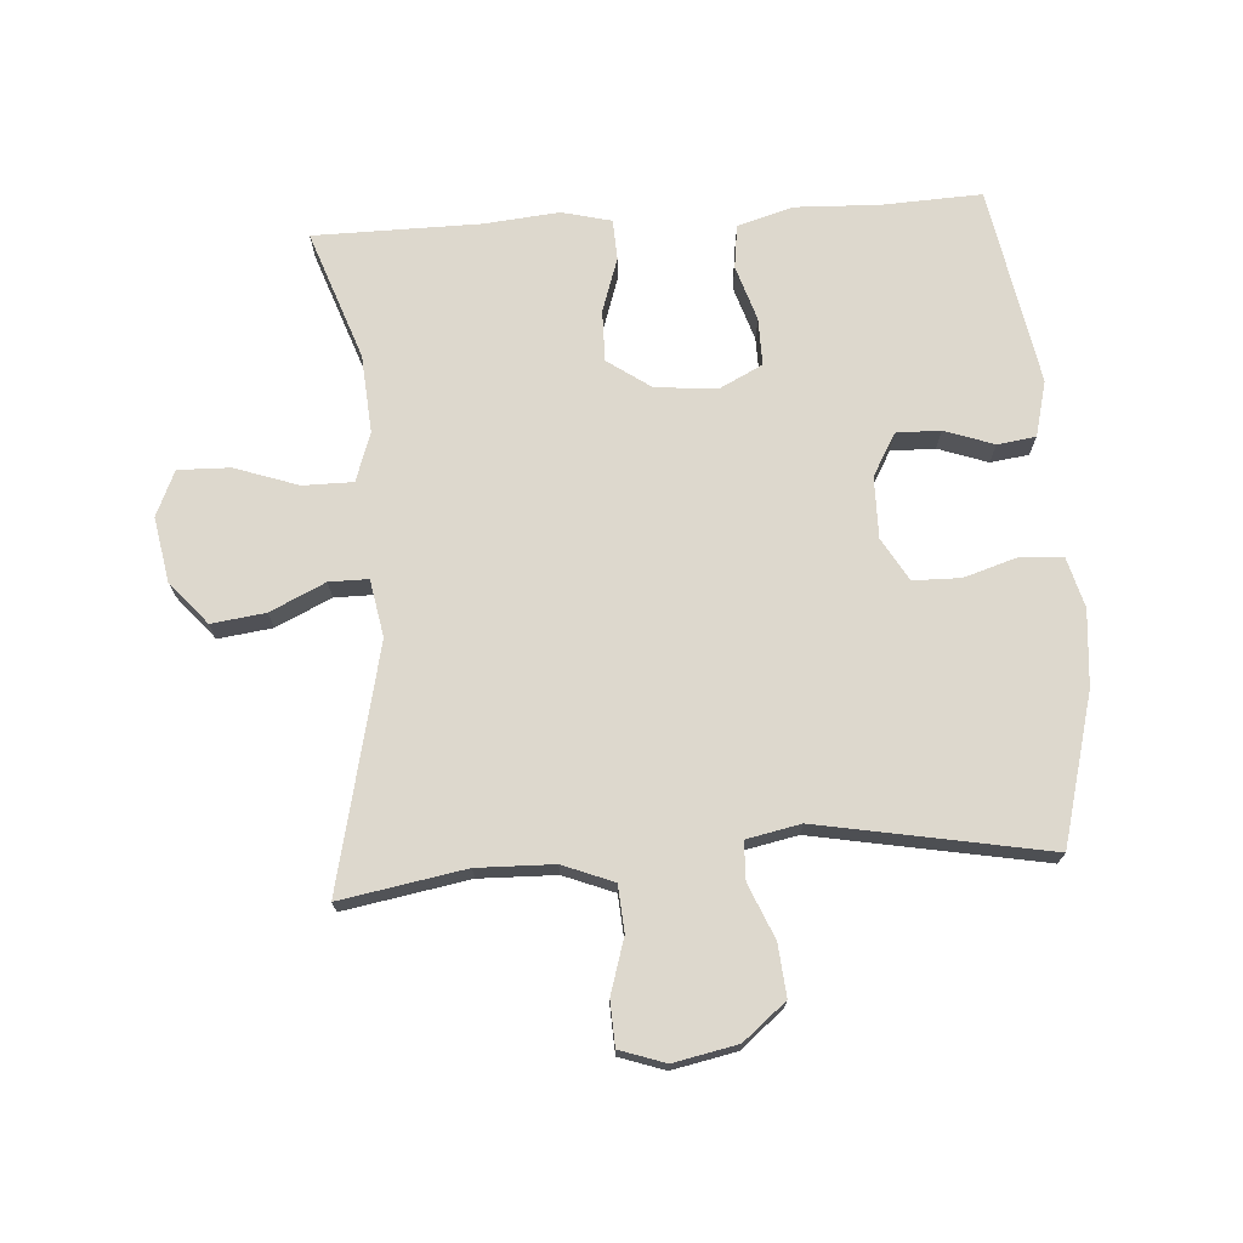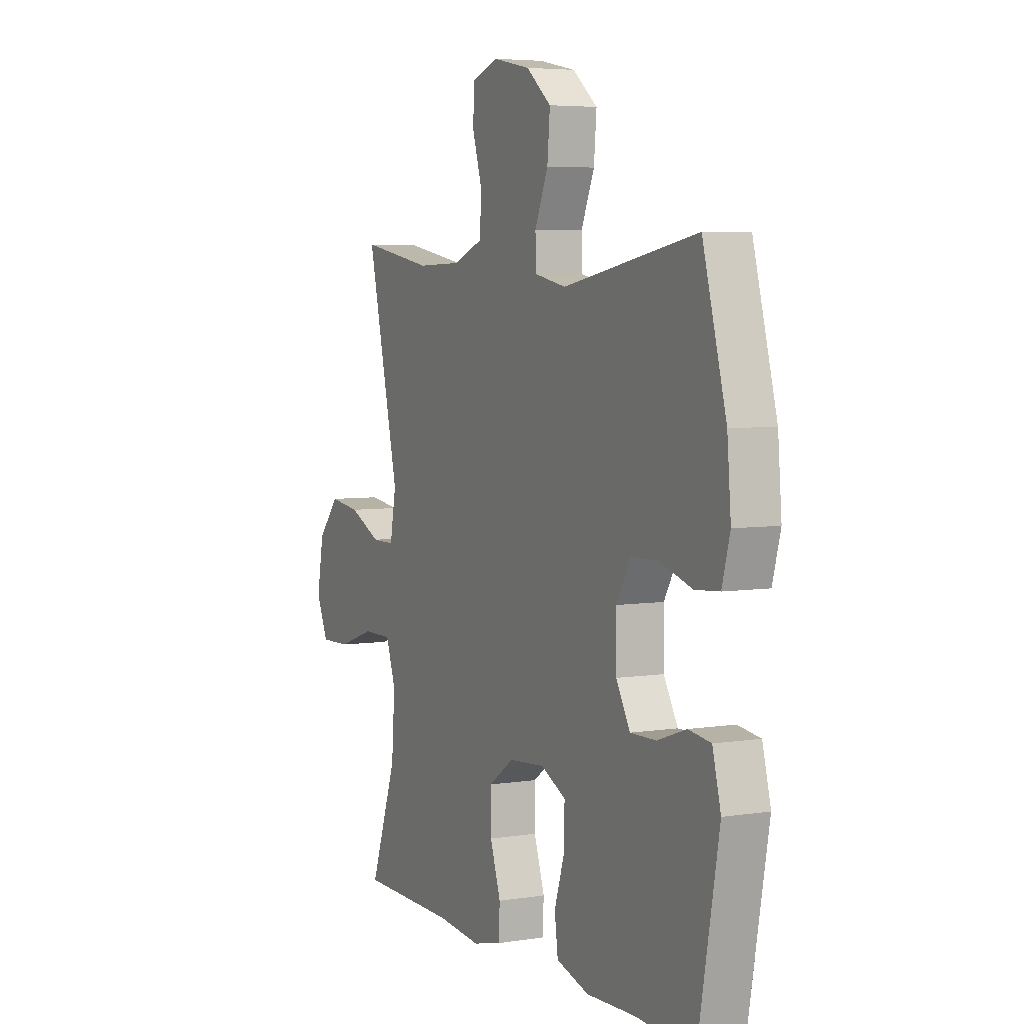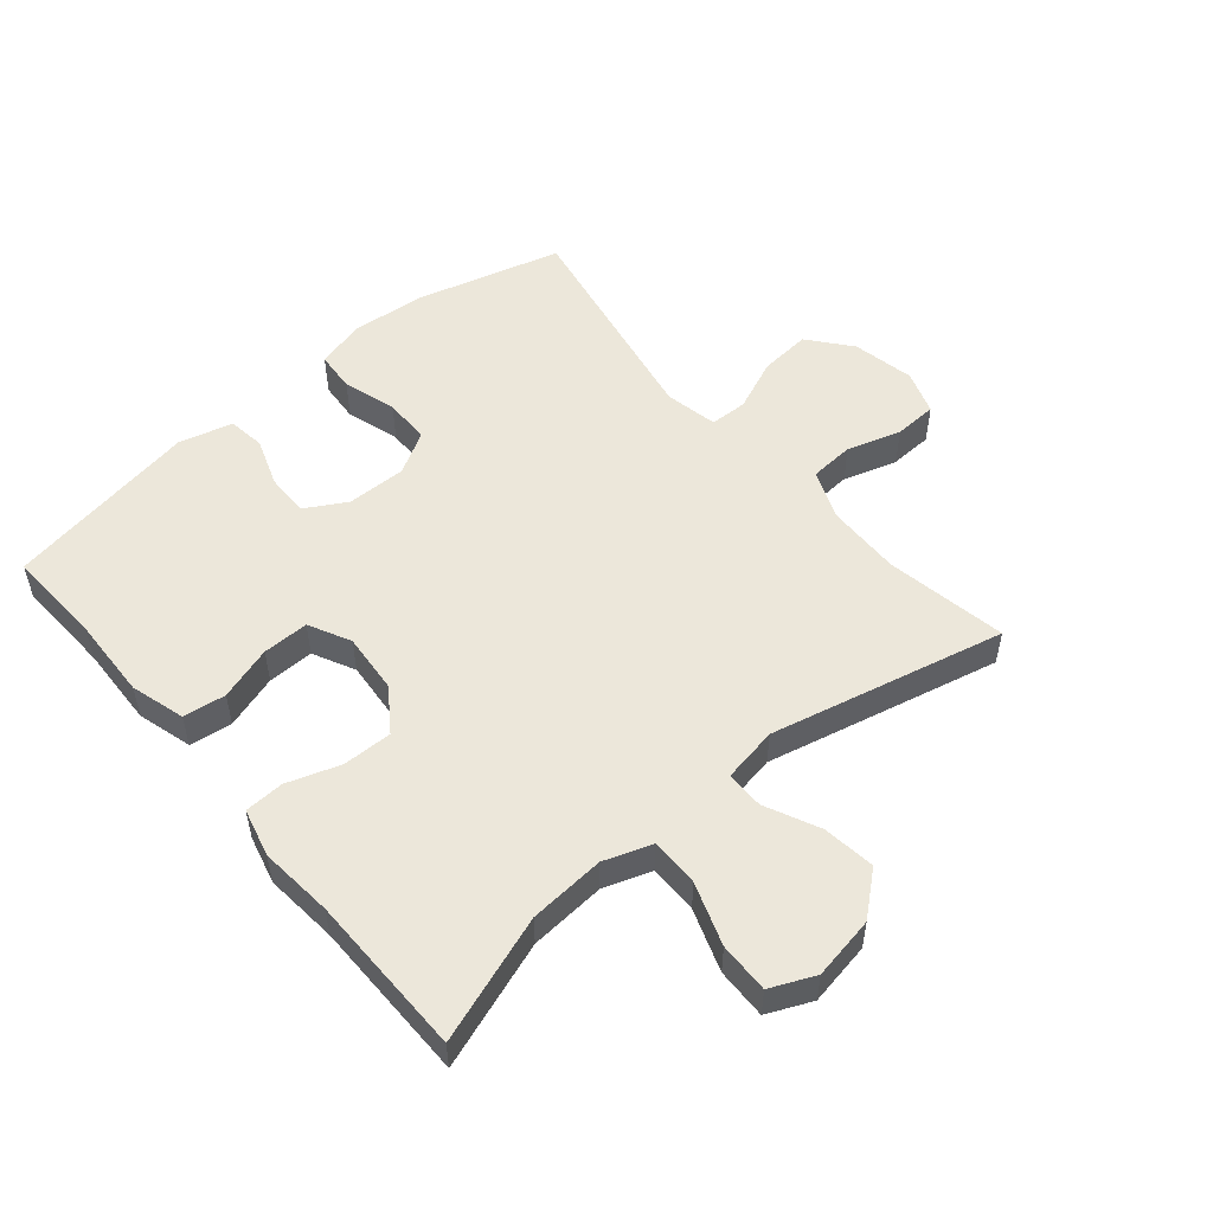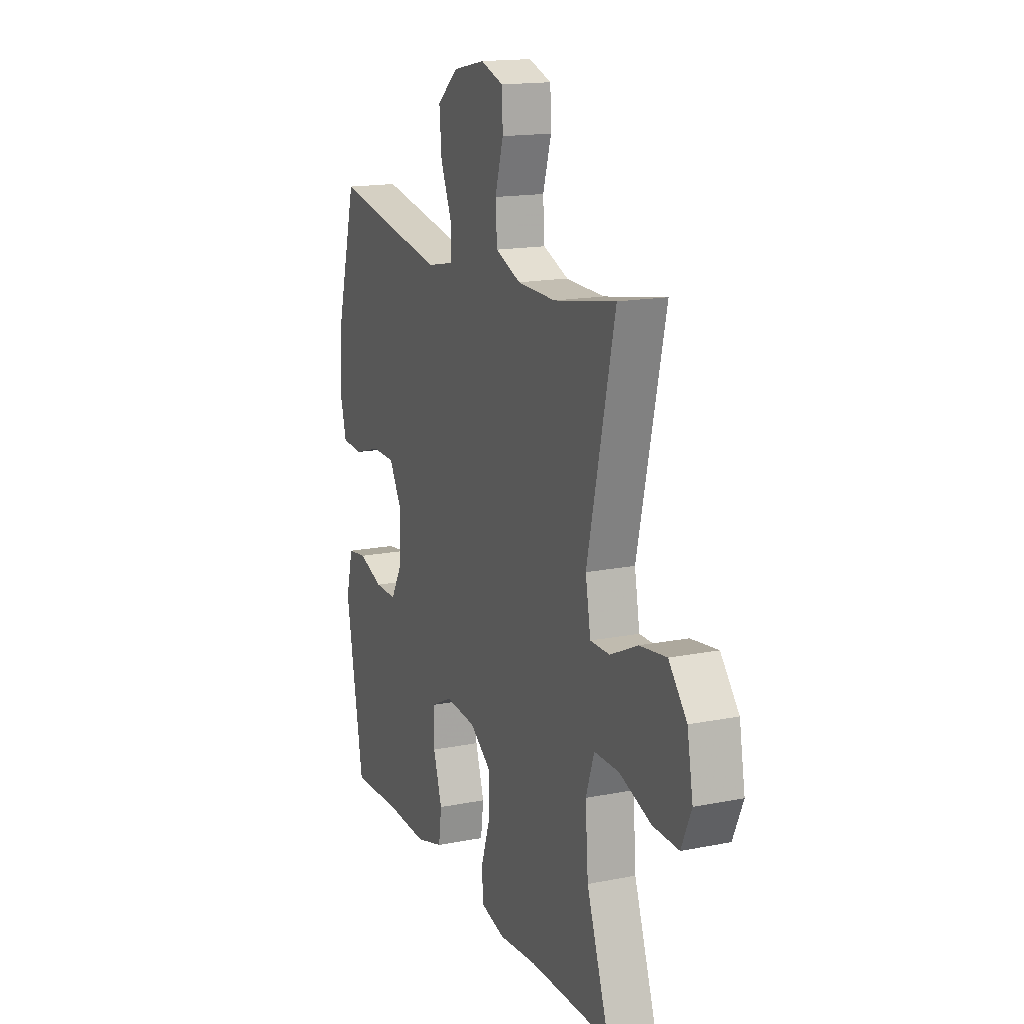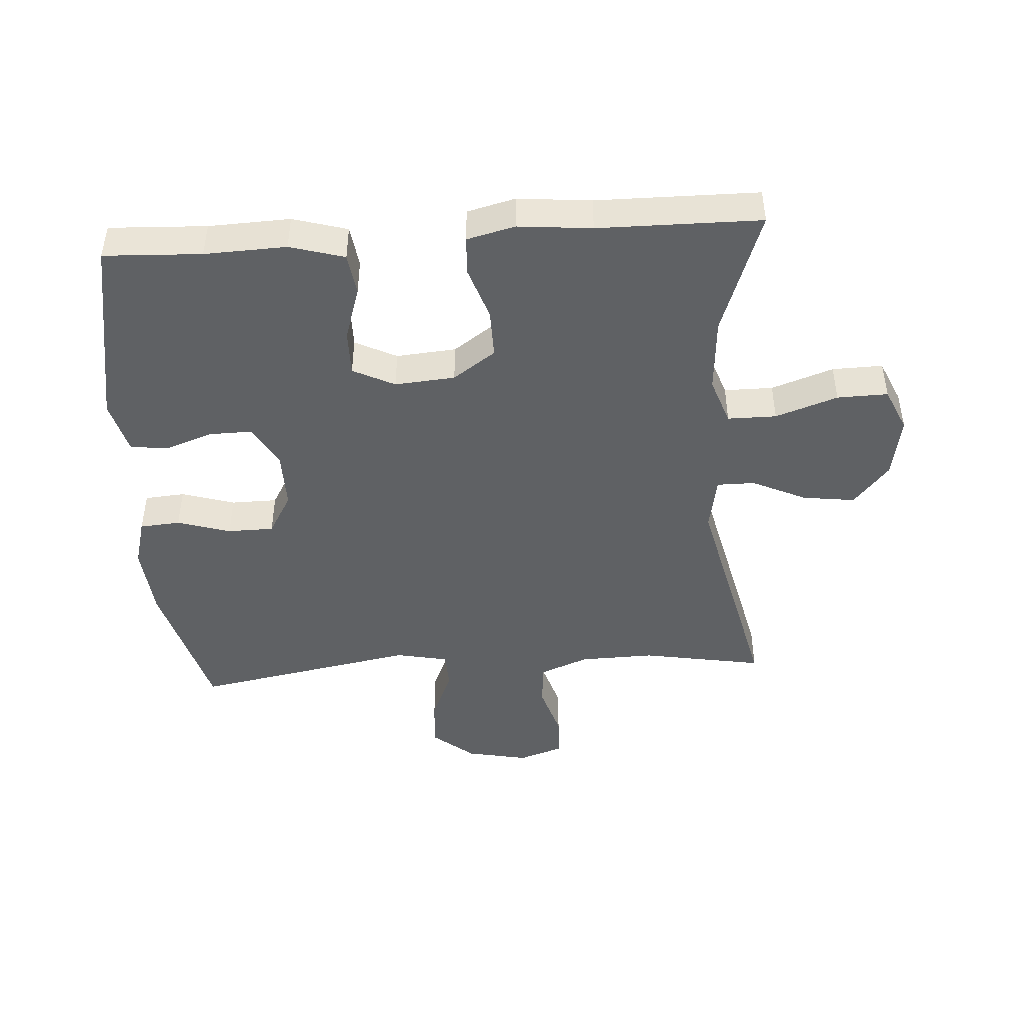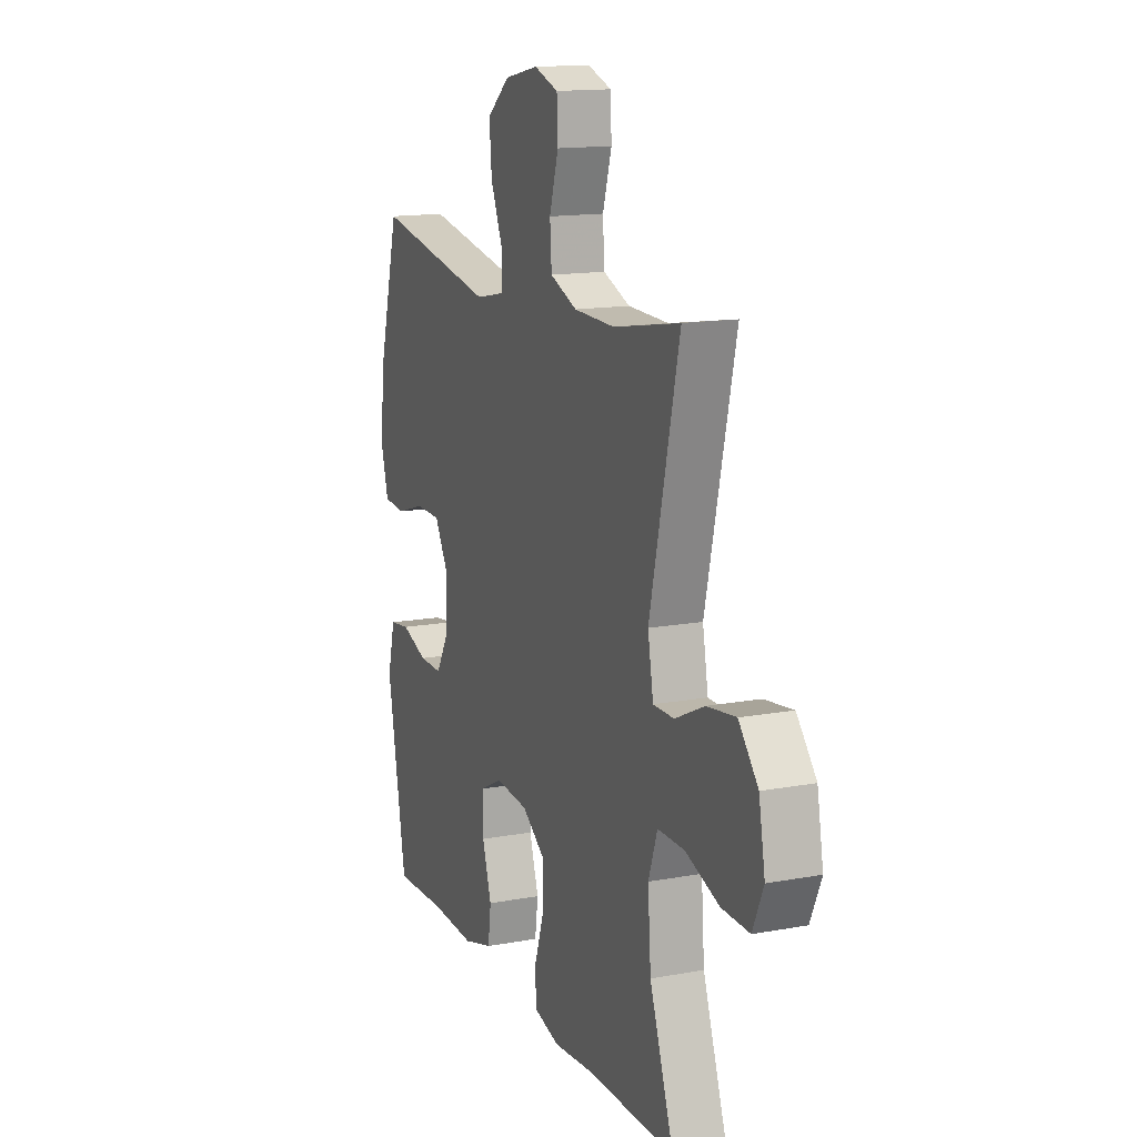
<metadata>
{"format":"obj","ext":"obj","renderer":"f3d","projection":"perspective","resolution":1024,"background":"white","views":[{"elev":72.1,"azim":-3.9,"up":"+Y"},{"elev":5.2,"azim":63.8,"up":"+Z"},{"elev":52.7,"azim":-130.1,"up":"+Y"},{"elev":16.1,"azim":-112.4,"up":"+Z"},{"elev":-45.4,"azim":-176.2,"up":"+Y"},{"elev":14.5,"azim":-111.9,"up":"+Z"}]}
</metadata>
<code>
v 0.5 0.07 0.5
v 0.562 0.07 0.27
v 0.572 0.07 0.153
v 0.551 0.07 0.076
v 0.487 0.07 0.071
v 0.403 0.07 0.097
v 0.33 0.07 0.096
v 0.292 0.07 0.03
v 0.293 0.07 -0.064
v 0.33 0.07 -0.129
v 0.398 0.07 -0.128
v 0.474 0.07 -0.101
v 0.533 0.07 -0.109
v 0.555 0.07 -0.194
v 0.5 0.07 -0.5
v 0.346 0.07 -0.493
v 0.217 0.07 -0.498
v 0.131 0.07 -0.473
v 0.122 0.07 -0.406
v 0.149 0.07 -0.321
v 0.15 0.07 -0.248
v 0.084 0.07 -0.215
v -0.011 0.07 -0.223
v -0.078 0.07 -0.27
v -0.077 0.07 -0.348
v -0.049 0.07 -0.432
v -0.052 0.07 -0.494
v -0.128 0.07 -0.513
v -0.244 0.07 -0.502
v -0.5 0.07 -0.5
v -0.43 0.07 -0.301
v -0.421 0.07 -0.181
v -0.447 0.07 -0.106
v -0.524 0.07 -0.106
v -0.622 0.07 -0.14
v -0.702 0.07 -0.142
v -0.733 0.07 -0.072
v -0.715 0.07 0.027
v -0.659 0.07 0.093
v -0.576 0.07 0.082
v -0.491 0.07 0.042
v -0.431 0.07 0.042
v -0.415 0.07 0.13
v -0.5 0.07 0.5
v -0.308 0.07 0.466
v -0.19 0.07 0.469
v -0.112 0.07 0.5
v -0.107 0.07 0.571
v -0.133 0.07 0.656
v -0.13 0.07 0.724
v -0.06 0.07 0.748
v 0.038 0.07 0.728
v 0.104 0.07 0.674
v 0.097 0.07 0.594
v 0.062 0.07 0.511
v 0.064 0.07 0.452
v 0.147 0.07 0.435
v 0.5 0 0.5
v 0.562 0 0.27
v 0.572 0 0.153
v 0.551 0 0.076
v 0.487 0 0.071
v 0.403 0 0.097
v 0.33 0 0.096
v 0.292 0 0.03
v 0.293 0 -0.064
v 0.33 0 -0.129
v 0.398 0 -0.128
v 0.474 0 -0.101
v 0.533 0 -0.109
v 0.555 0 -0.194
v 0.5 0 -0.5
v 0.346 0 -0.493
v 0.217 0 -0.498
v 0.131 0 -0.473
v 0.122 0 -0.406
v 0.149 0 -0.321
v 0.15 0 -0.248
v 0.084 0 -0.215
v -0.011 0 -0.223
v -0.078 0 -0.27
v -0.077 0 -0.348
v -0.049 0 -0.432
v -0.052 0 -0.494
v -0.128 0 -0.513
v -0.244 0 -0.502
v -0.5 0 -0.5
v -0.43 0 -0.301
v -0.421 0 -0.181
v -0.447 0 -0.106
v -0.524 0 -0.106
v -0.622 0 -0.14
v -0.702 0 -0.142
v -0.733 0 -0.072
v -0.715 0 0.027
v -0.659 0 0.093
v -0.576 0 0.082
v -0.491 0 0.042
v -0.431 0 0.042
v -0.415 0 0.13
v -0.5 0 0.5
v -0.308 0 0.466
v -0.19 0 0.469
v -0.112 0 0.5
v -0.107 0 0.571
v -0.133 0 0.656
v -0.13 0 0.724
v -0.06 0 0.748
v 0.038 0 0.728
v 0.104 0 0.674
v 0.097 0 0.594
v 0.062 0 0.511
v 0.064 0 0.452
v 0.147 0 0.435
f 52 53 54 55
f 52 55 56
f 51 52 56
f 48 49 50 51
f 47 48 51 56
f 46 47 56
f 45 46 56 57
f 43 44 45
f 42 43 45 57
f 38 39 40 41
f 38 41 42
f 37 38 42
f 34 35 36 37
f 33 34 37 42
f 32 33 42 57
f 29 30 31
f 25 26 27 28
f 24 25 28 29
f 17 18 19 20
f 16 17 20 21
f 15 16 21
f 14 15 21
f 11 12 13 14
f 10 11 14 21
f 9 10 21 22
f 3 4 5 6
f 3 6 7
f 2 3 7
f 1 2 7
f 57 1 7 8
f 24 29 31 32
f 23 24 32 57
f 22 23 57
f 8 9 22 57
f 112 111 110 109
f 113 112 109
f 113 109 108
f 108 107 106 105
f 113 108 105 104
f 113 104 103
f 114 113 103 102
f 102 101 100
f 114 102 100 99
f 98 97 96 95
f 99 98 95
f 99 95 94
f 94 93 92 91
f 99 94 91 90
f 114 99 90 89
f 88 87 86
f 85 84 83 82
f 86 85 82 81
f 77 76 75 74
f 78 77 74 73
f 78 73 72
f 78 72 71
f 71 70 69 68
f 78 71 68 67
f 79 78 67 66
f 63 62 61 60
f 64 63 60
f 64 60 59
f 64 59 58
f 65 64 58 114
f 89 88 86 81
f 114 89 81 80
f 114 80 79
f 114 79 66 65
f 1 58 59 2
f 2 59 60 3
f 3 60 61 4
f 4 61 62 5
f 5 62 63 6
f 6 63 64 7
f 7 64 65 8
f 8 65 66 9
f 9 66 67 10
f 10 67 68 11
f 11 68 69 12
f 12 69 70 13
f 13 70 71 14
f 14 71 72 15
f 15 72 73 16
f 16 73 74 17
f 17 74 75 18
f 18 75 76 19
f 19 76 77 20
f 20 77 78 21
f 21 78 79 22
f 22 79 80 23
f 23 80 81 24
f 24 81 82 25
f 25 82 83 26
f 26 83 84 27
f 27 84 85 28
f 28 85 86 29
f 29 86 87 30
f 30 87 88 31
f 31 88 89 32
f 32 89 90 33
f 33 90 91 34
f 34 91 92 35
f 35 92 93 36
f 36 93 94 37
f 37 94 95 38
f 38 95 96 39
f 39 96 97 40
f 40 97 98 41
f 41 98 99 42
f 42 99 100 43
f 43 100 101 44
f 44 101 102 45
f 45 102 103 46
f 46 103 104 47
f 47 104 105 48
f 48 105 106 49
f 49 106 107 50
f 50 107 108 51
f 51 108 109 52
f 52 109 110 53
f 53 110 111 54
f 54 111 112 55
f 55 112 113 56
f 56 113 114 57
f 57 114 58 1

</code>
